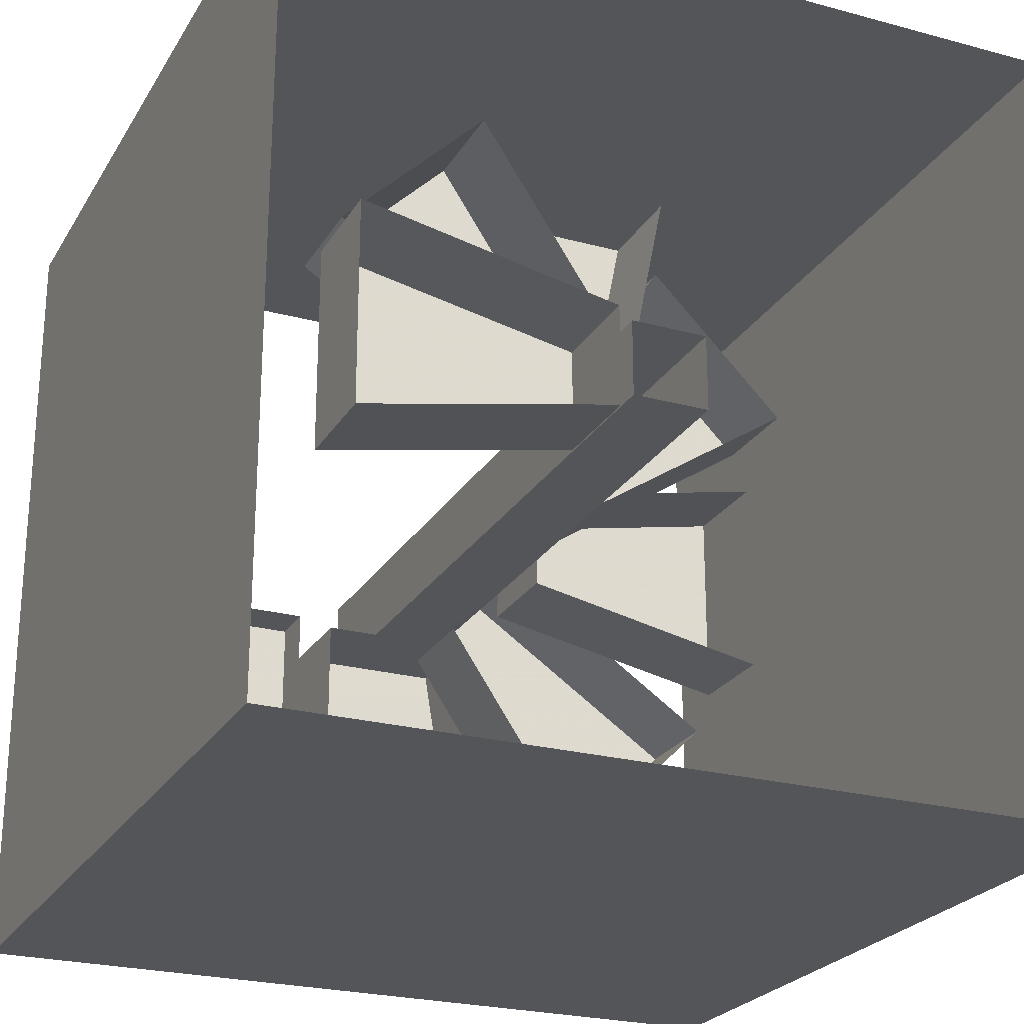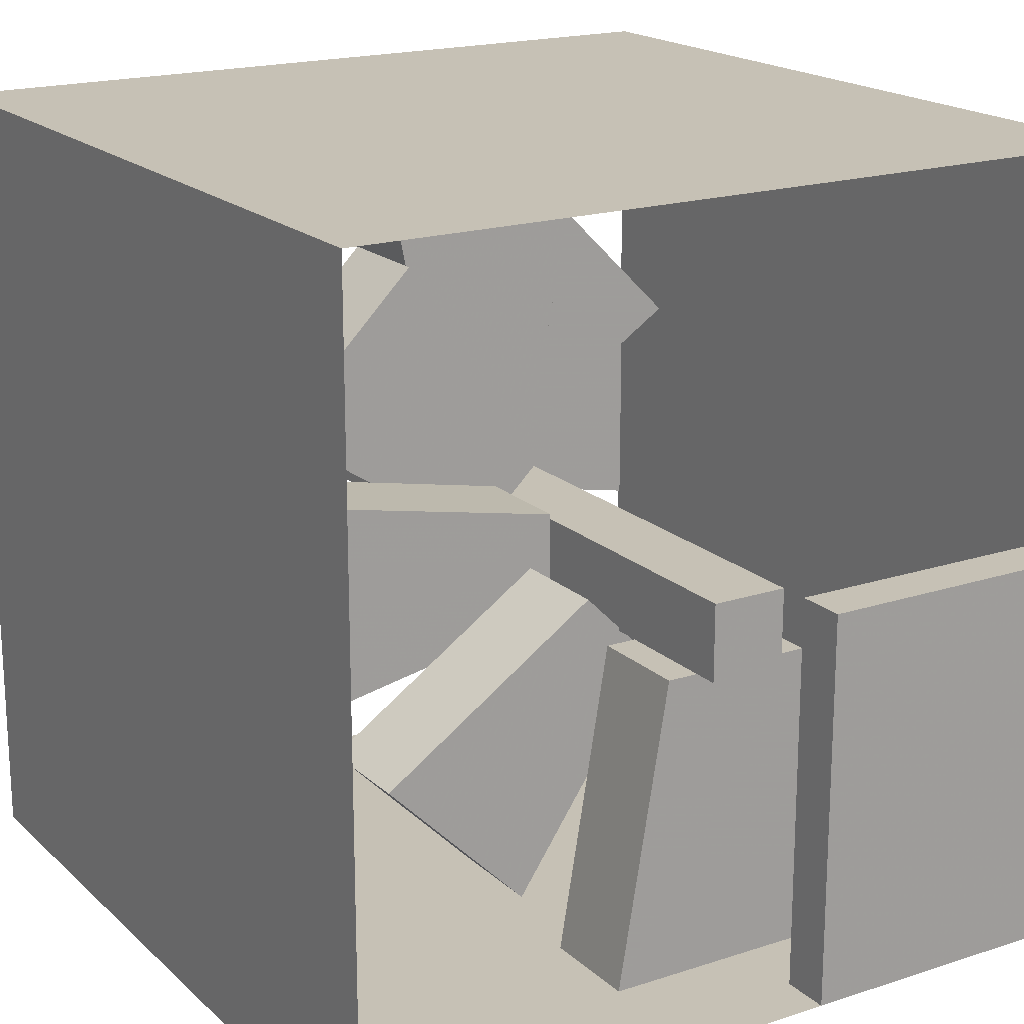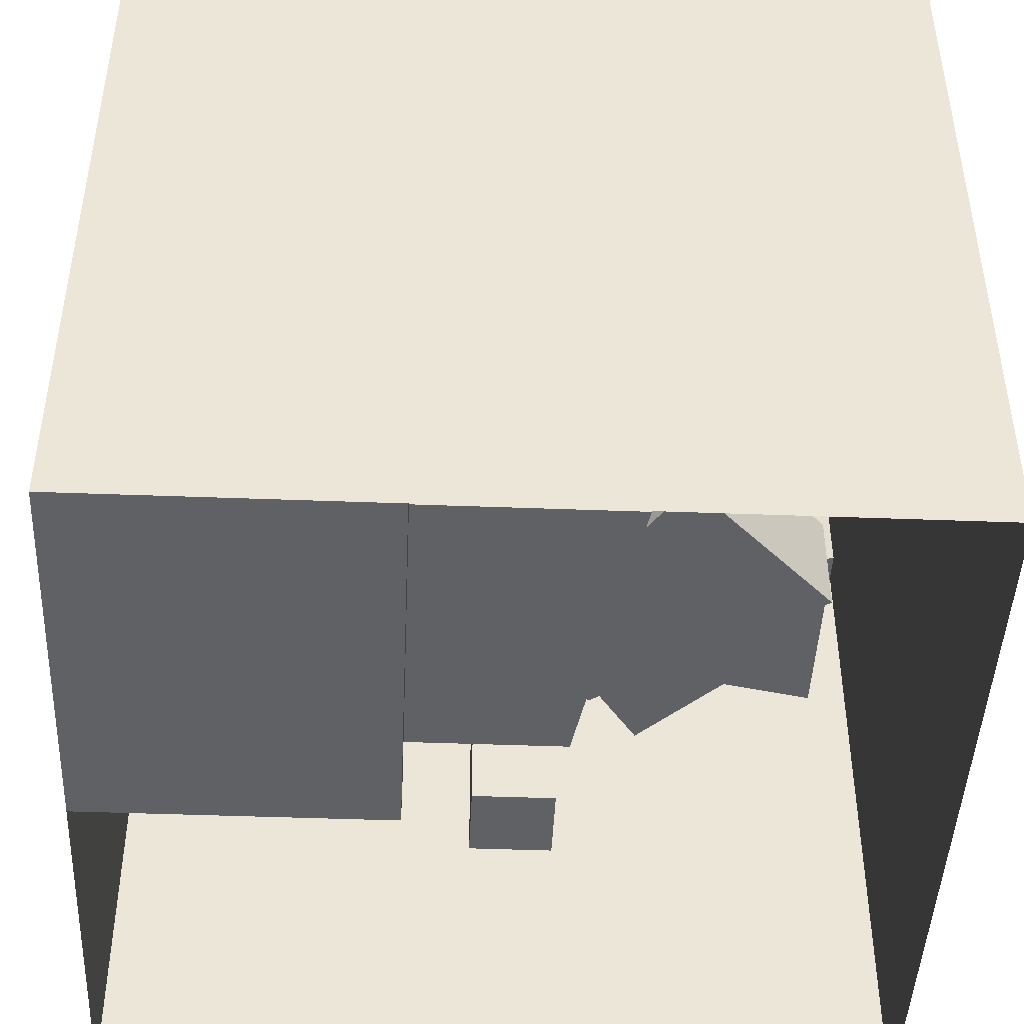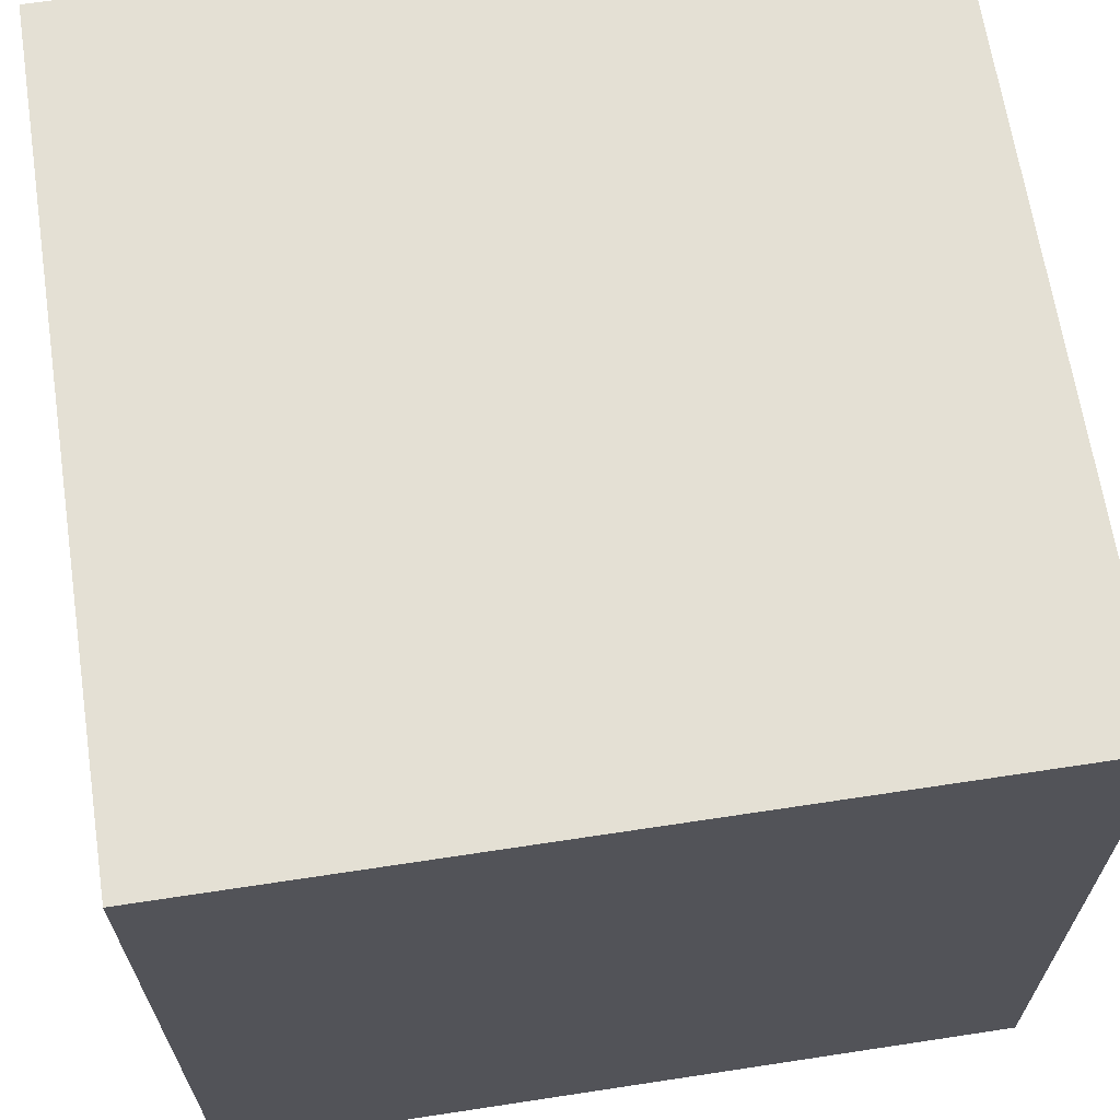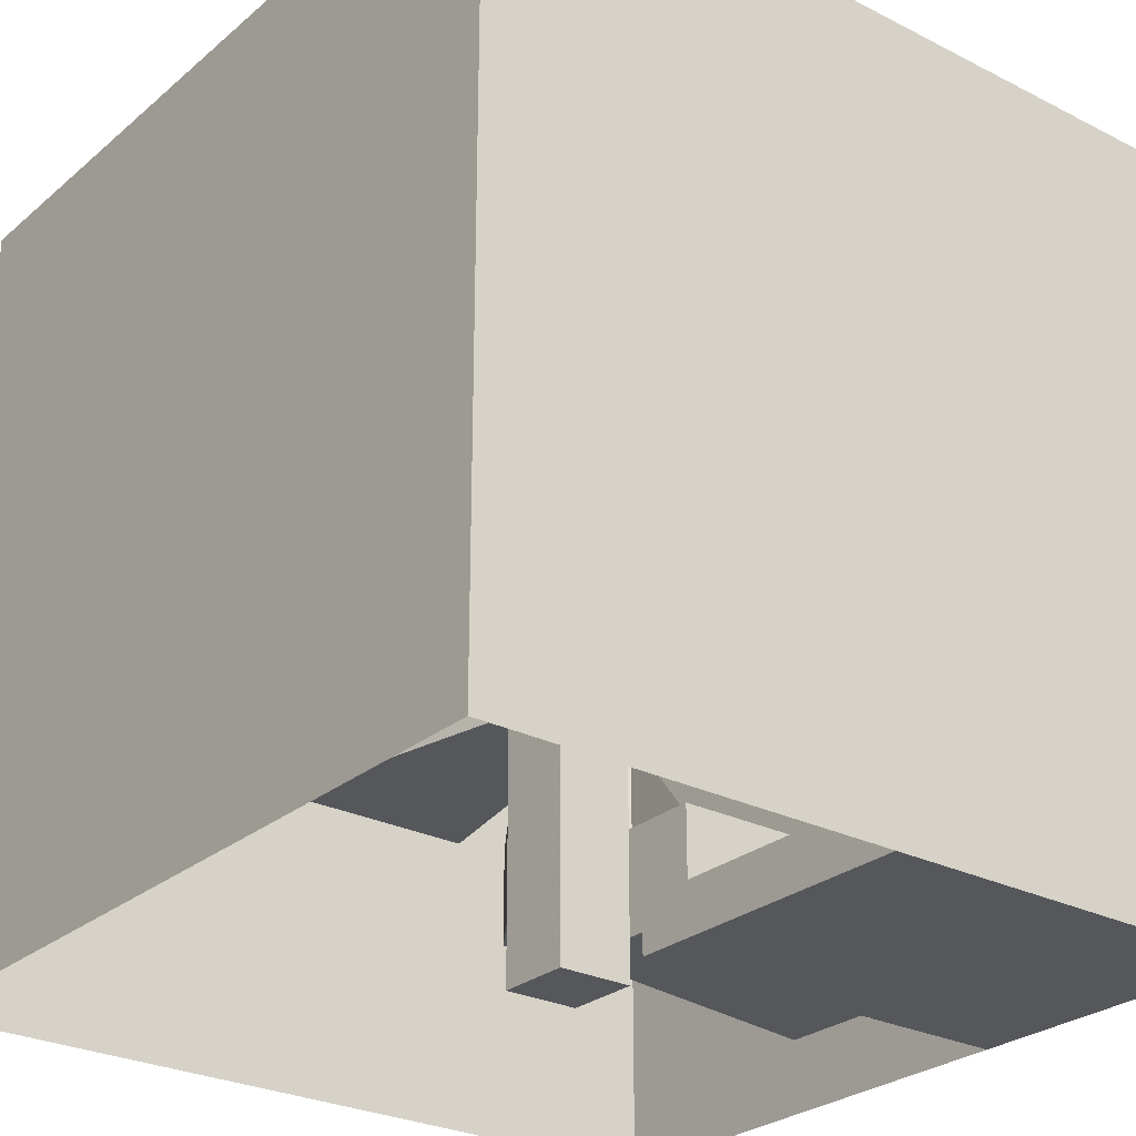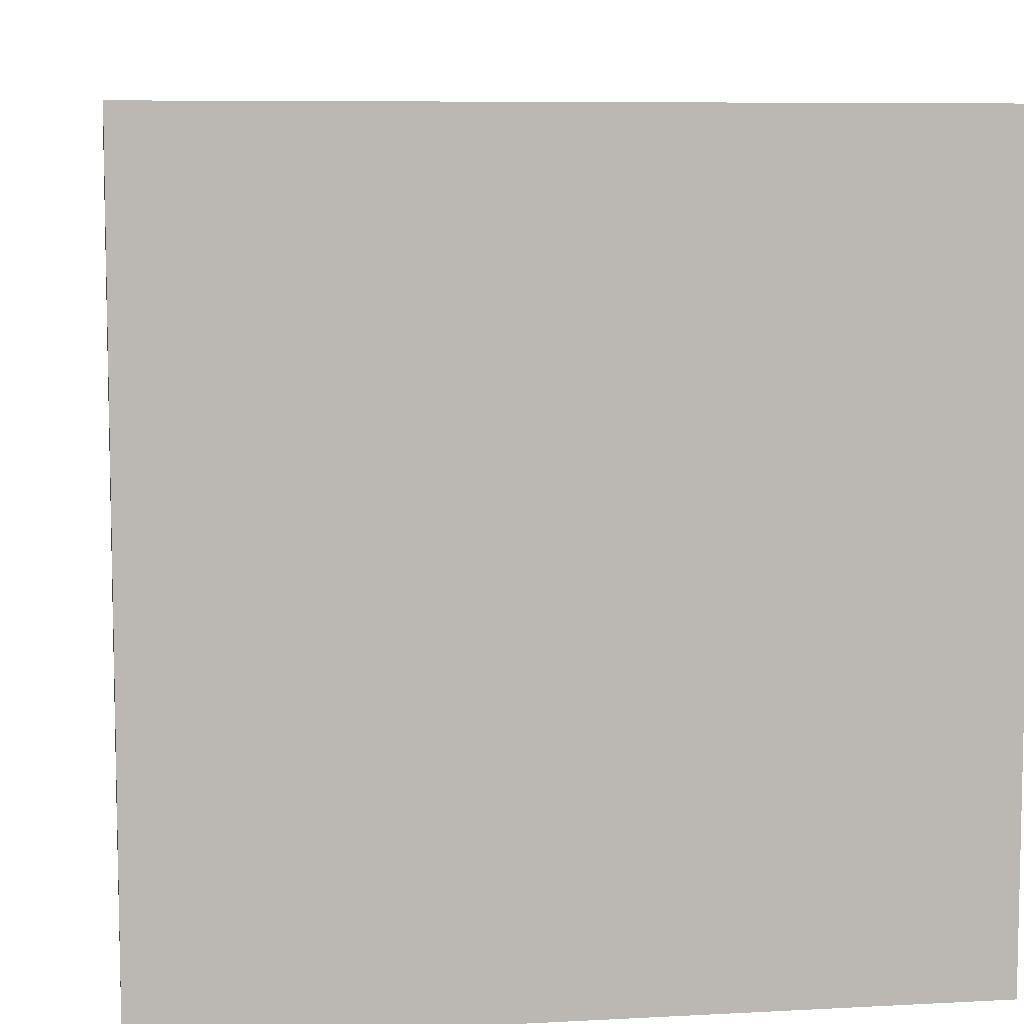
<metadata>
{"format":"obj","ext":"obj","renderer":"f3d","projection":"perspective","resolution":1024,"background":"white","views":[{"elev":-24.4,"azim":156.0,"up":"+Z"},{"elev":18.8,"azim":-31.7,"up":"+Z"},{"elev":-45.4,"azim":177.5,"up":"+Y"},{"elev":66.1,"azim":-98.7,"up":"+Z"},{"elev":-27.1,"azim":51.9,"up":"+Y"},{"elev":7.5,"azim":81.3,"up":"+Y"}]}
</metadata>
<code>
v -0.25 0.125 -0.875
v 0.25 0.125 -0.875
v 0.25 0.125 -0.125
v -0.125 0.125 -0.125
v -0.25 0.375 -0.875
v 0.25 0.375 -0.875
v 0.25 0.375 -0.125
v -0.125 0.375 -0.125
v 0 0.625 -0.1797
v -0.1797 0.625 0
v -0.1797 0.375 0
v 0 0.375 -0.1797
v -0.3594 0.375 -0.7109
v -0.3594 0.625 -0.7109
v -0.7109 0.375 -0.3594
v -0.7109 0.625 -0.3594
v -0.125 0.875 -0.125
v -0.125 0.875 0.125
v -0.125 0.625 0.125
v -0.125 0.625 -0.125
v -0.75 0.625 -0.25
v -0.75 0.875 -0.25
v -0.75 0.625 0.25
v -0.75 0.875 0.25
v -0.1797 1.125 0
v 0 1.125 0.1719
v 0 0.875 0.1719
v -0.1797 0.875 0
v -0.7109 0.875 0.3516
v -0.7109 1.125 0.3516
v -0.3594 0.875 0.7031
v -0.3594 1.125 0.7031
v -0.125 1.375 0.125
v 0.125 1.375 0.125
v 0.125 1.125 0.125
v -0.125 1.125 0.125
v -0.25 1.125 0.75
v -0.25 1.375 0.75
v 0.25 1.125 0.75
v 0.25 1.375 0.75
v 0.1719 1.375 0
v 0 1.375 0.1719
v 0 1.625 0.1719
v 0.1719 1.625 0
v 0.7031 1.375 0.3516
v 0.3516 1.375 0.7031
v 0.3516 1.625 0.7031
v 0.7031 1.625 0.3516
v 0.125 1.625 0.125
v 0.125 1.875 0.125
v 0.125 1.875 -0.125
v 0.125 1.625 -0.125
v 0.75 1.625 0.25
v 0.75 1.875 0.25
v 0.75 1.625 -0.25
v 0.75 1.875 -0.25
v 1 0 -1
v 1 0 0
v 0.25 0 0
v 0.25 0 -1
v 1 0.125 -1
v 1 0.125 0
v 0.25 0.125 0
v 0.25 0.125 -1
v -0.09375 0 0.09375
v -0.09375 0 -0.09375
v 0.09375 0 -0.09375
v 0.09375 0 0.09375
v 0.09375 0.125 0.09375
v -0.09375 0.125 0.09375
v -0.09375 0.125 -0.09375
v 0.09375 0.125 -0.09375
v 0.09375 0.375 -0.09375
v 0.09375 0.375 0.09375
v -0.09375 0.375 0.09375
v -0.09375 0.375 -0.09375
v -0.09375 0.625 -0.09375
v 0.09375 0.625 -0.09375
v 0.09375 0.625 0.09375
v -0.09375 0.625 0.09375
v -0.09375 0.875 0.09375
v -0.09375 0.875 -0.09375
v 0.09375 0.875 -0.09375
v 0.09375 0.875 0.09375
v 0.09375 1.125 0.09375
v -0.09375 1.125 0.09375
v -0.09375 1.125 -0.09375
v 0.09375 1.125 -0.09375
v 0.09375 1.375 -0.09375
v 0.09375 1.375 0.09375
v -0.09375 1.375 0.09375
v -0.09375 1.375 -0.09375
v -0.09375 1.625 -0.09375
v 0.09375 1.625 -0.09375
v 0.09375 1.625 0.09375
v -0.09375 1.625 0.09375
v -0.09375 1.875 0.09375
v -0.09375 1.875 -0.09375
v 0.09375 1.875 -0.09375
v 0.09375 1.875 0.09375
v -1 0 -1
v 1 2 -1
v -1 2 -1
v -1 0 1
v -1 2 1
v 1 0 1
v 1 2 1
f 1 2 3
f 1 3 4
f 1 4 5
f 1 5 6
f 1 6 2
f 2 6 7
f 2 7 3
f 3 7 4
f 4 7 8
f 4 8 5
f 9 10 11
f 9 11 12
f 9 12 13
f 9 13 14
f 14 13 15
f 14 15 16
f 16 15 11
f 16 11 10
f 13 12 11
f 13 11 15
f 17 18 19
f 17 19 20
f 17 20 21
f 17 21 22
f 22 21 23
f 22 23 24
f 24 23 19
f 24 19 18
f 21 20 19
f 21 19 23
f 25 26 27
f 25 27 28
f 25 28 29
f 25 29 30
f 30 29 31
f 30 31 32
f 32 31 27
f 32 27 26
f 29 28 27
f 29 27 31
f 33 34 35
f 33 35 36
f 33 36 37
f 33 37 38
f 38 37 39
f 38 39 40
f 40 39 35
f 40 35 34
f 37 36 35
f 37 35 39
f 41 42 43
f 41 43 44
f 41 44 45
f 41 45 46
f 41 46 42
f 42 46 47
f 42 47 43
f 45 44 48
f 45 48 46
f 46 48 47
f 49 50 51
f 49 51 52
f 49 52 53
f 49 53 54
f 49 54 50
f 53 52 55
f 53 55 56
f 53 56 54
f 55 52 51
f 55 51 56
f 57 58 59
f 57 59 60
f 57 60 61
f 57 61 62
f 57 62 58
f 58 62 63
f 58 63 59
f 59 63 60
f 60 63 64
f 60 64 61
f 65 66 67
f 65 67 68
f 65 68 69
f 65 69 70
f 65 70 66
f 66 70 71
f 66 71 67
f 67 71 72
f 67 72 68
f 68 72 69
f 69 72 73
f 69 73 74
f 69 74 70
f 70 74 75
f 70 75 71
f 71 75 76
f 71 76 72
f 72 76 73
f 73 76 77
f 73 77 78
f 73 78 74
f 74 78 79
f 74 79 75
f 75 79 80
f 75 80 76
f 76 80 77
f 77 80 81
f 77 81 82
f 77 82 78
f 78 82 83
f 78 83 79
f 79 83 84
f 79 84 80
f 80 84 81
f 81 84 85
f 81 85 86
f 81 86 82
f 82 86 87
f 82 87 83
f 83 87 88
f 83 88 84
f 84 88 85
f 85 88 89
f 85 89 90
f 85 90 86
f 86 90 91
f 86 91 87
f 87 91 92
f 87 92 88
f 88 92 89
f 89 92 93
f 89 93 94
f 89 94 90
f 90 94 95
f 90 95 91
f 91 95 96
f 91 96 92
f 92 96 93
f 93 96 97
f 93 97 98
f 93 98 94
f 94 98 99
f 94 99 95
f 95 99 100
f 95 100 96
f 96 100 97
f 101 57 102
f 101 102 103
f 101 103 104
f 104 103 105
f 104 105 106
f 106 105 107
f 106 107 57
f 57 107 102

</code>
